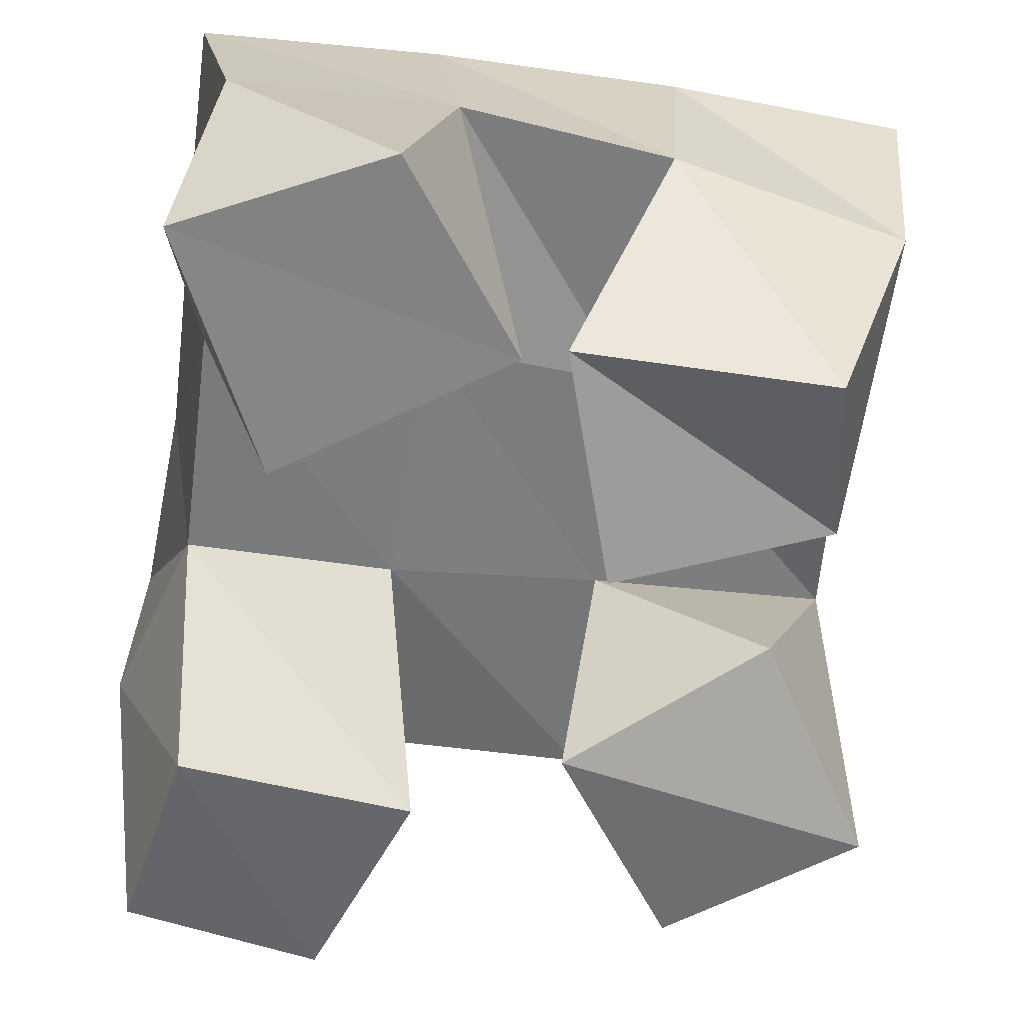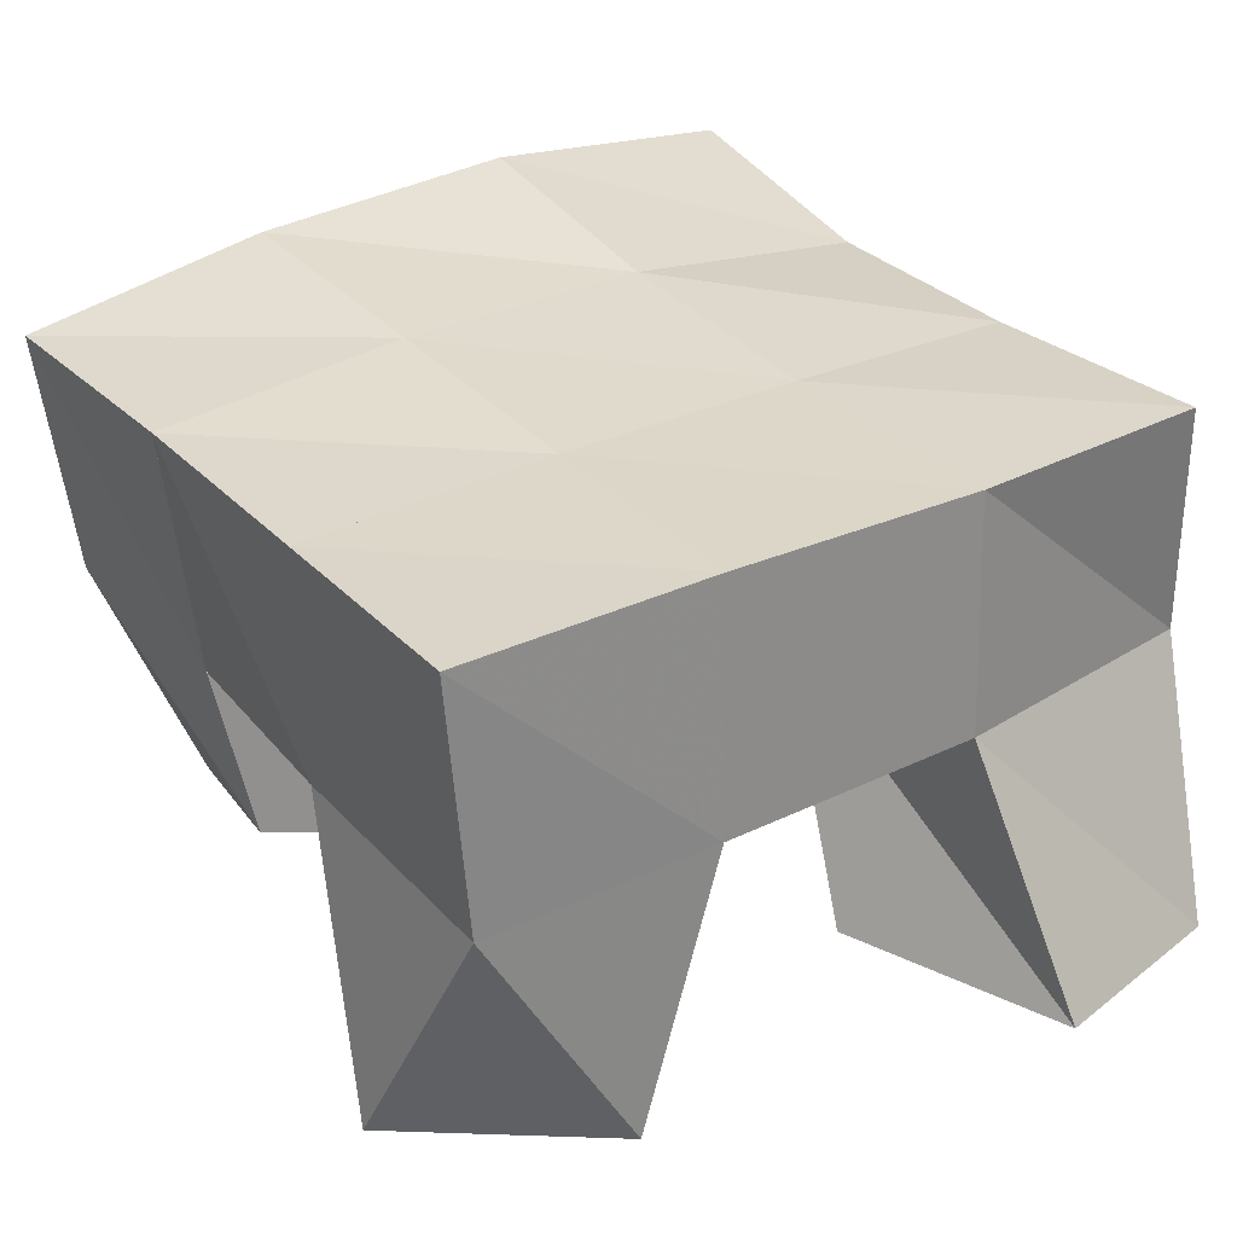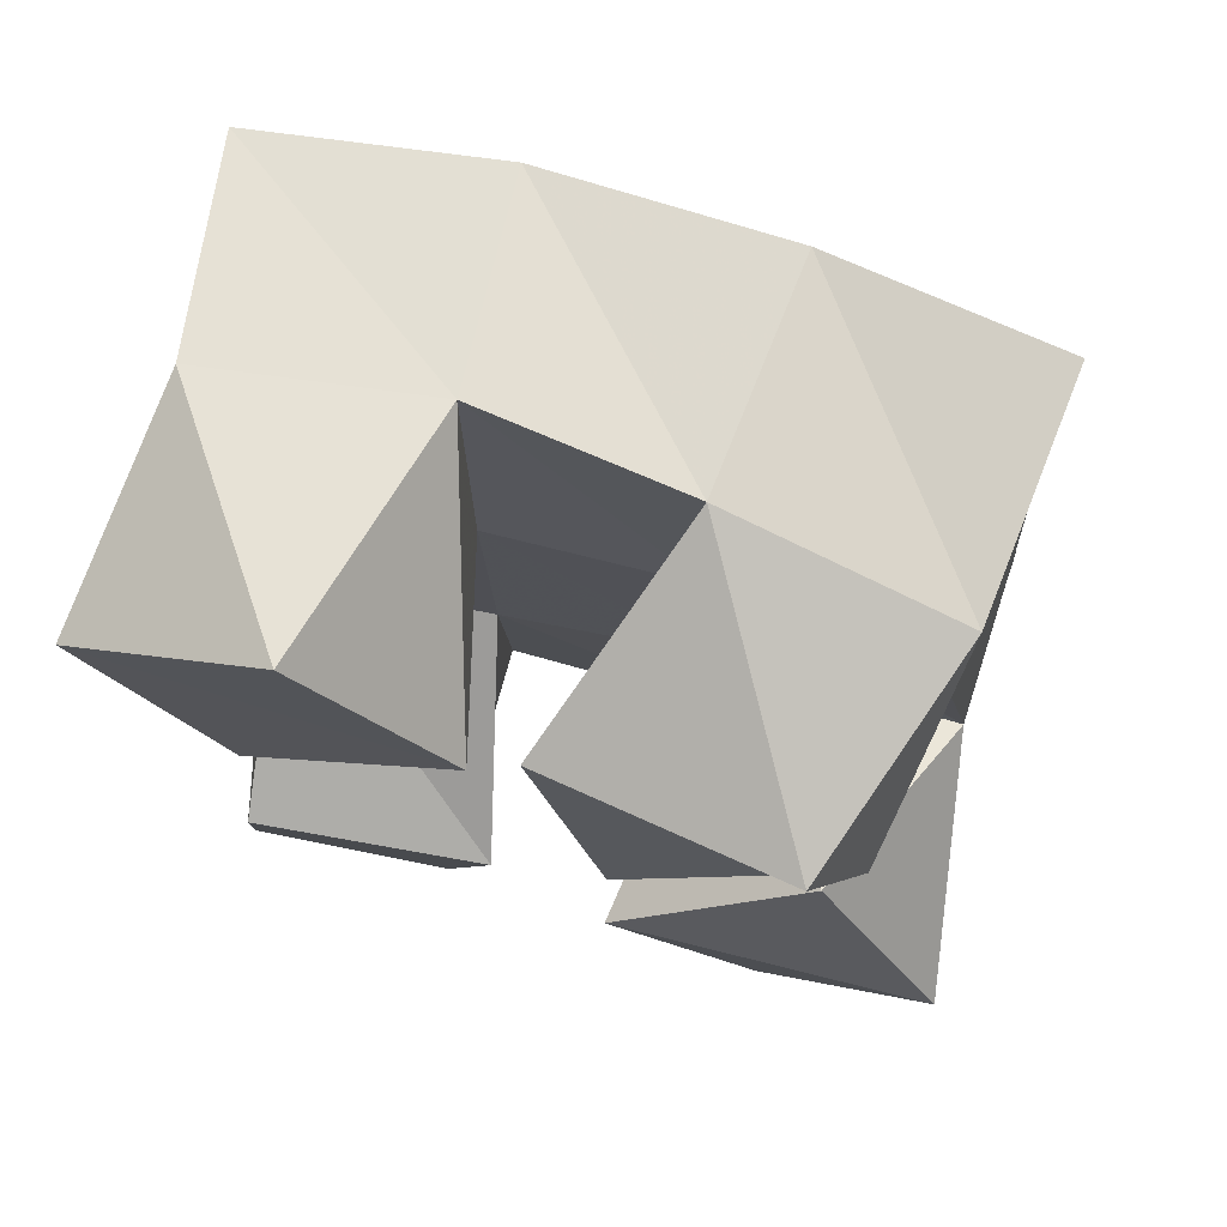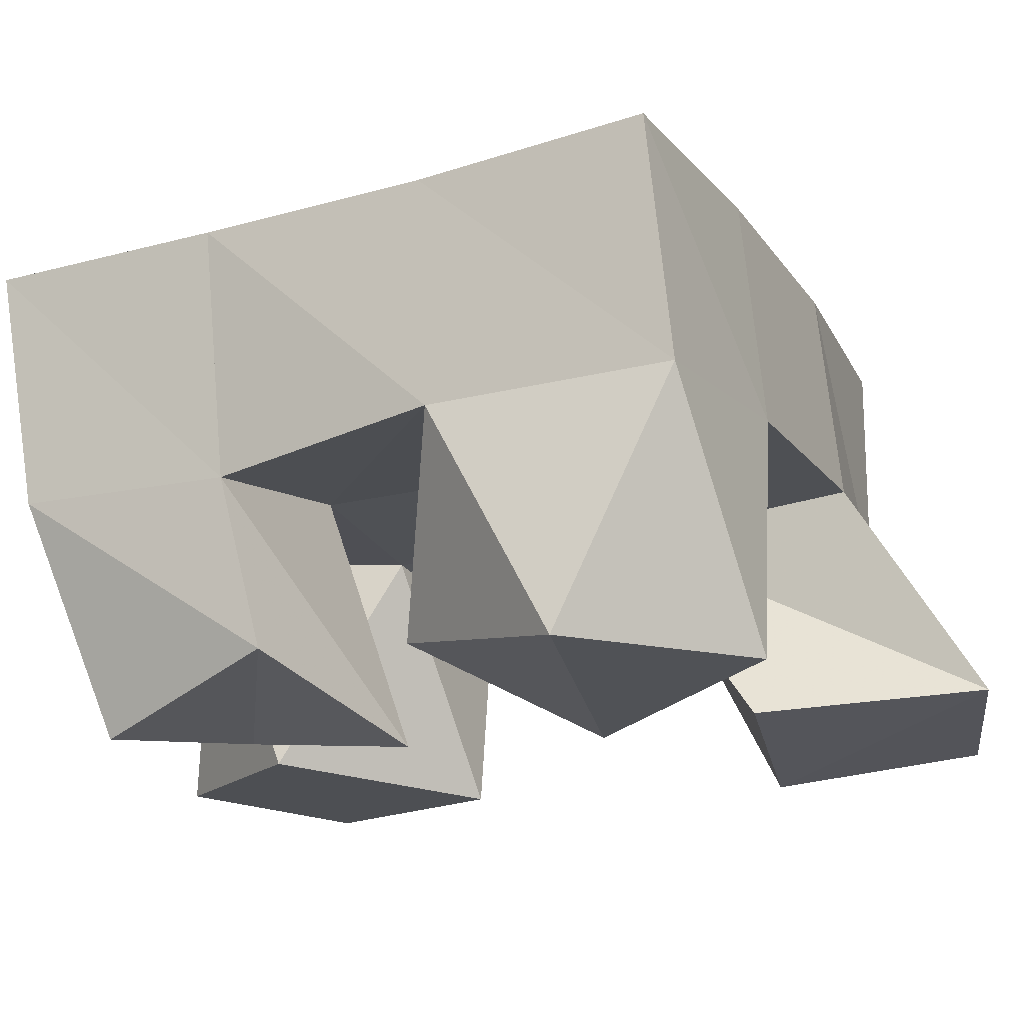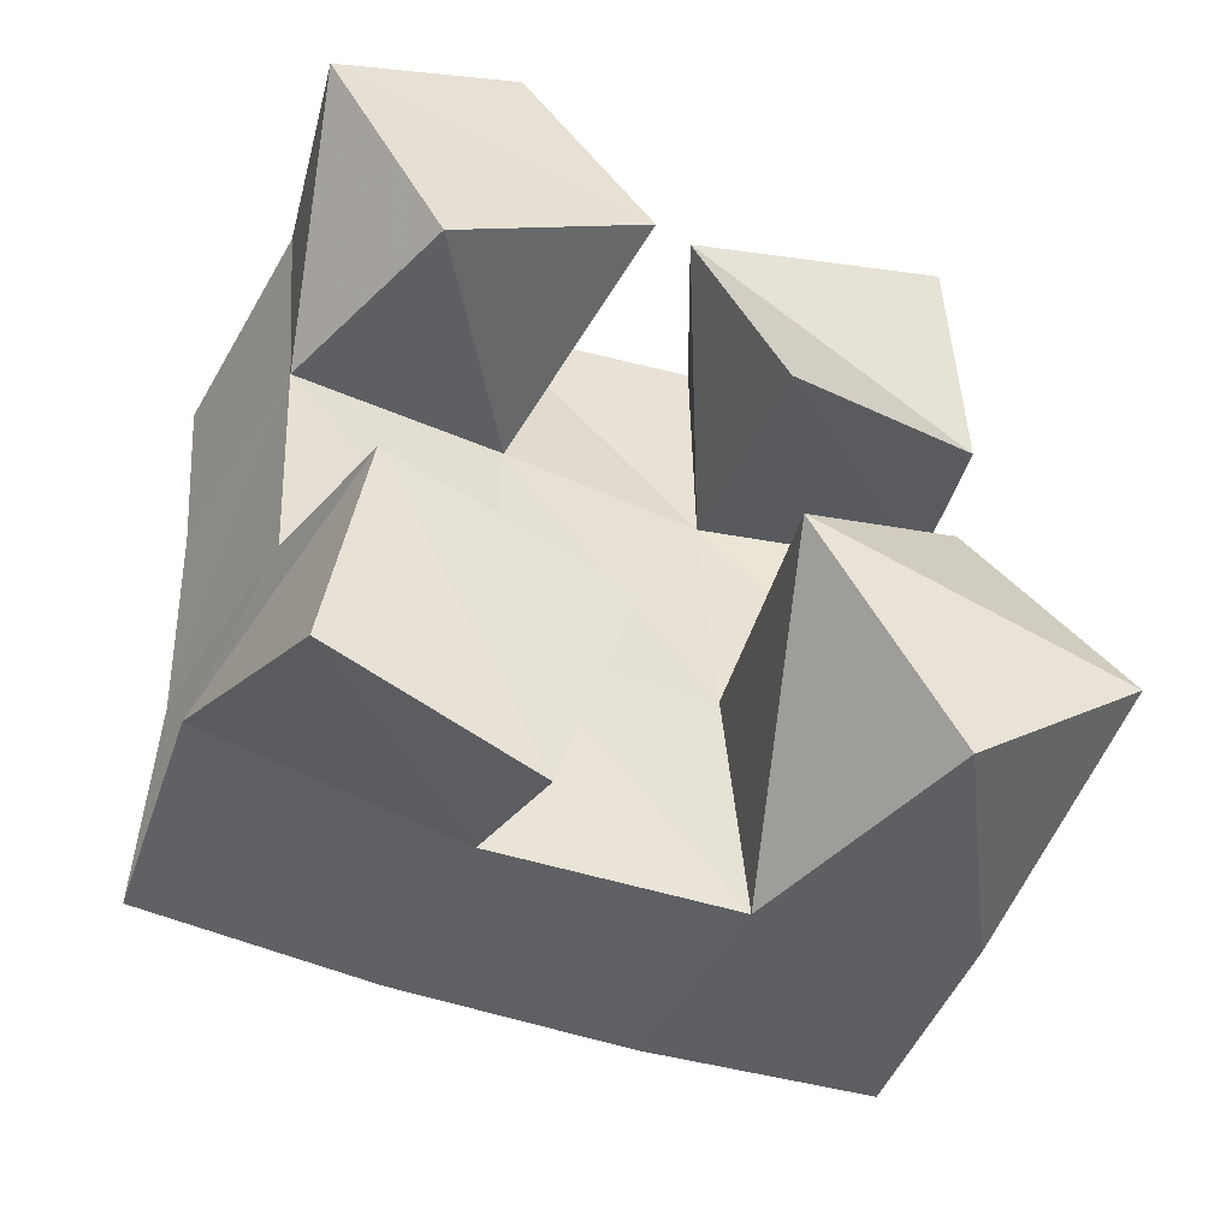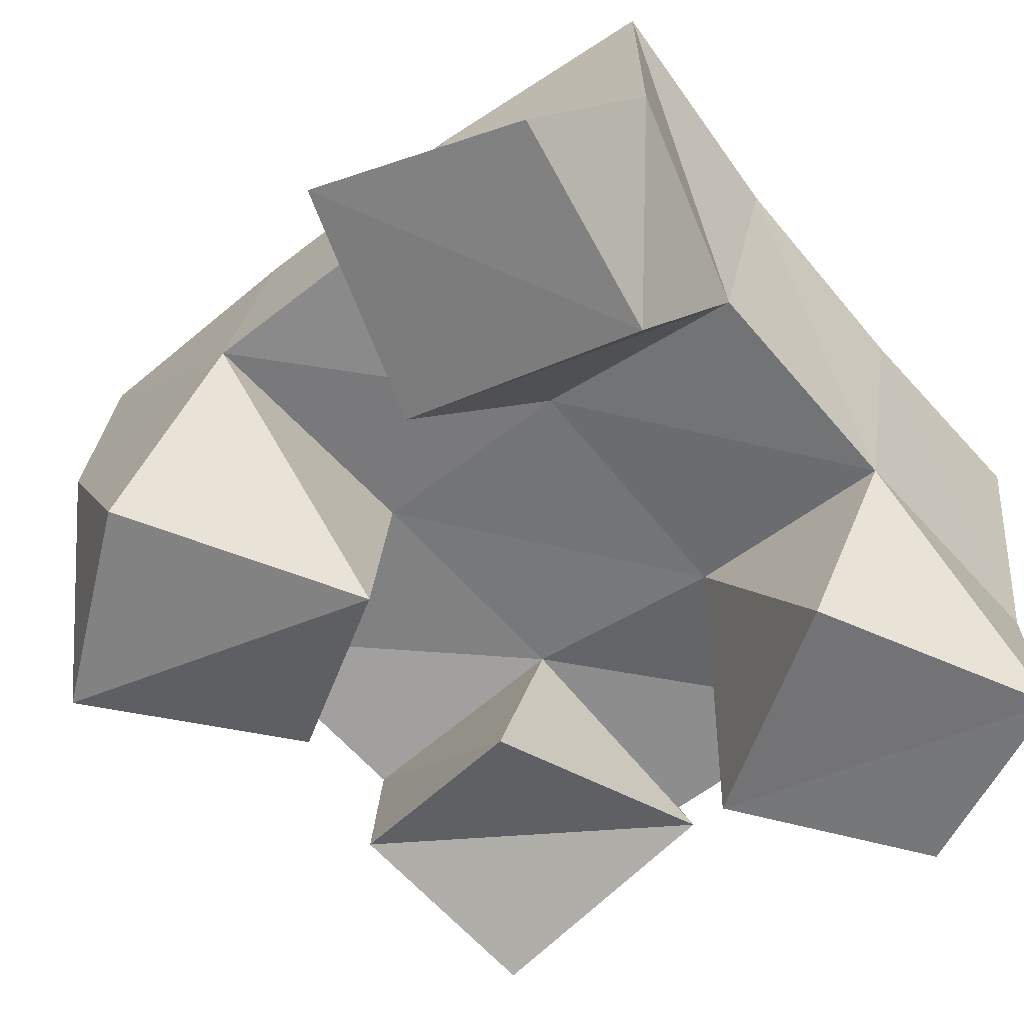
<metadata>
{"format":"obj","ext":"obj","renderer":"f3d","projection":"perspective","resolution":1024,"background":"white","views":[{"elev":-60.6,"azim":-11.1,"up":"+Y"},{"elev":35.6,"azim":143.4,"up":"+Y"},{"elev":74.0,"azim":17.8,"up":"+Z"},{"elev":-15.1,"azim":111.5,"up":"+Y"},{"elev":-50.0,"azim":-20.0,"up":"+Z"},{"elev":-59.7,"azim":-143.2,"up":"+Y"}]}
</metadata>
<code>
v 1.007 0.1058 0.2205
v 0.9958 0.1543 0.2464
v 1.05 0.1126 0.2093
v 1.051 0.1592 0.239
v 1.013 0.1 0.2657
v 1.007 0.147 0.2913
v 1.064 0.1083 0.2574
v 1.052 0.1528 0.2901
v 1.092 0.1008 0.3261
v 1.095 0.1558 0.3447
v 1.138 0.1143 0.3389
v 1.142 0.1497 0.3464
v 1.075 0.107 0.3724
v 1.093 0.1541 0.3976
v 1.128 0.1 0.3782
v 1.143 0.1483 0.3913
v 1.022 0.1 0.3382
v 1.004 0.1452 0.3427
v 1.066 0.1038 0.3703
v 1.051 0.1523 0.3468
v 0.9953 0.1 0.3862
v 1 0.15 0.3981
v 1.036 0.1025 0.4079
v 1.048 0.1582 0.3986
v 1.124 0.1072 0.2376
v 1.105 0.1606 0.2415
v 1.161 0.1069 0.2679
v 1.151 0.1598 0.2464
v 1.092 0.1 0.2819
v 1.099 0.1571 0.2937
v 1.132 0.1143 0.3093
v 1.149 0.1575 0.2982
v 0.9968 0.2023 0.2465
v 1.048 0.2058 0.2451
v 0.9976 0.1971 0.2955
v 1.047 0.2026 0.2947
v 0.9947 0.1927 0.3424
v 1.045 0.2017 0.3443
v 0.9916 0.1971 0.3905
v 1.043 0.2054 0.3927
v 1.1 0.2094 0.2477
v 1.098 0.2054 0.2966
v 1.096 0.2042 0.3463
v 1.096 0.2044 0.3958
v 1.152 0.2104 0.2516
v 1.149 0.2052 0.3004
v 1.147 0.2016 0.3489
v 1.146 0.198 0.3978
f 1 2 4
f 3 1 4
f 2 6 8
f 4 2 8
f 6 5 7
f 8 6 7
f 5 1 3
f 7 5 3
f 8 7 3
f 4 8 3
f 2 1 5
f 6 2 5
f 9 10 12
f 11 9 12
f 10 14 16
f 12 10 16
f 14 13 15
f 16 14 15
f 13 9 11
f 15 13 11
f 16 15 11
f 12 16 11
f 10 9 13
f 14 10 13
f 17 18 20
f 19 17 20
f 18 22 24
f 20 18 24
f 22 21 23
f 24 22 23
f 21 17 19
f 23 21 19
f 24 23 19
f 20 24 19
f 18 17 21
f 22 18 21
f 25 26 28
f 27 25 28
f 26 30 32
f 28 26 32
f 30 29 31
f 32 30 31
f 29 25 27
f 31 29 27
f 32 31 27
f 28 32 27
f 26 25 29
f 30 26 29
f 2 33 34
f 4 2 34
f 33 35 36
f 34 33 36
f 35 6 8
f 36 35 8
f 6 2 4
f 8 6 4
f 36 8 4
f 34 36 4
f 33 2 6
f 35 33 6
f 6 35 36
f 8 6 36
f 35 37 38
f 36 35 38
f 37 18 20
f 38 37 20
f 18 6 8
f 20 18 8
f 38 20 8
f 36 38 8
f 35 6 18
f 37 35 18
f 18 37 38
f 20 18 38
f 37 39 40
f 38 37 40
f 39 22 24
f 40 39 24
f 22 18 20
f 24 22 20
f 40 24 20
f 38 40 20
f 37 18 22
f 39 37 22
f 4 34 41
f 26 4 41
f 34 36 42
f 41 34 42
f 36 8 30
f 42 36 30
f 8 4 26
f 30 8 26
f 42 30 26
f 41 42 26
f 34 4 8
f 36 34 8
f 8 36 42
f 30 8 42
f 36 38 43
f 42 36 43
f 38 20 10
f 43 38 10
f 20 8 30
f 10 20 30
f 43 10 30
f 42 43 30
f 36 8 20
f 38 36 20
f 20 38 43
f 10 20 43
f 38 40 44
f 43 38 44
f 40 24 14
f 44 40 14
f 24 20 10
f 14 24 10
f 44 14 10
f 43 44 10
f 38 20 24
f 40 38 24
f 26 41 45
f 28 26 45
f 41 42 46
f 45 41 46
f 42 30 32
f 46 42 32
f 30 26 28
f 32 30 28
f 46 32 28
f 45 46 28
f 41 26 30
f 42 41 30
f 30 42 46
f 32 30 46
f 42 43 47
f 46 42 47
f 43 10 12
f 47 43 12
f 10 30 32
f 12 10 32
f 47 12 32
f 46 47 32
f 42 30 10
f 43 42 10
f 10 43 47
f 12 10 47
f 43 44 48
f 47 43 48
f 44 14 16
f 48 44 16
f 14 10 12
f 16 14 12
f 48 16 12
f 47 48 12
f 43 10 14
f 44 43 14

</code>
